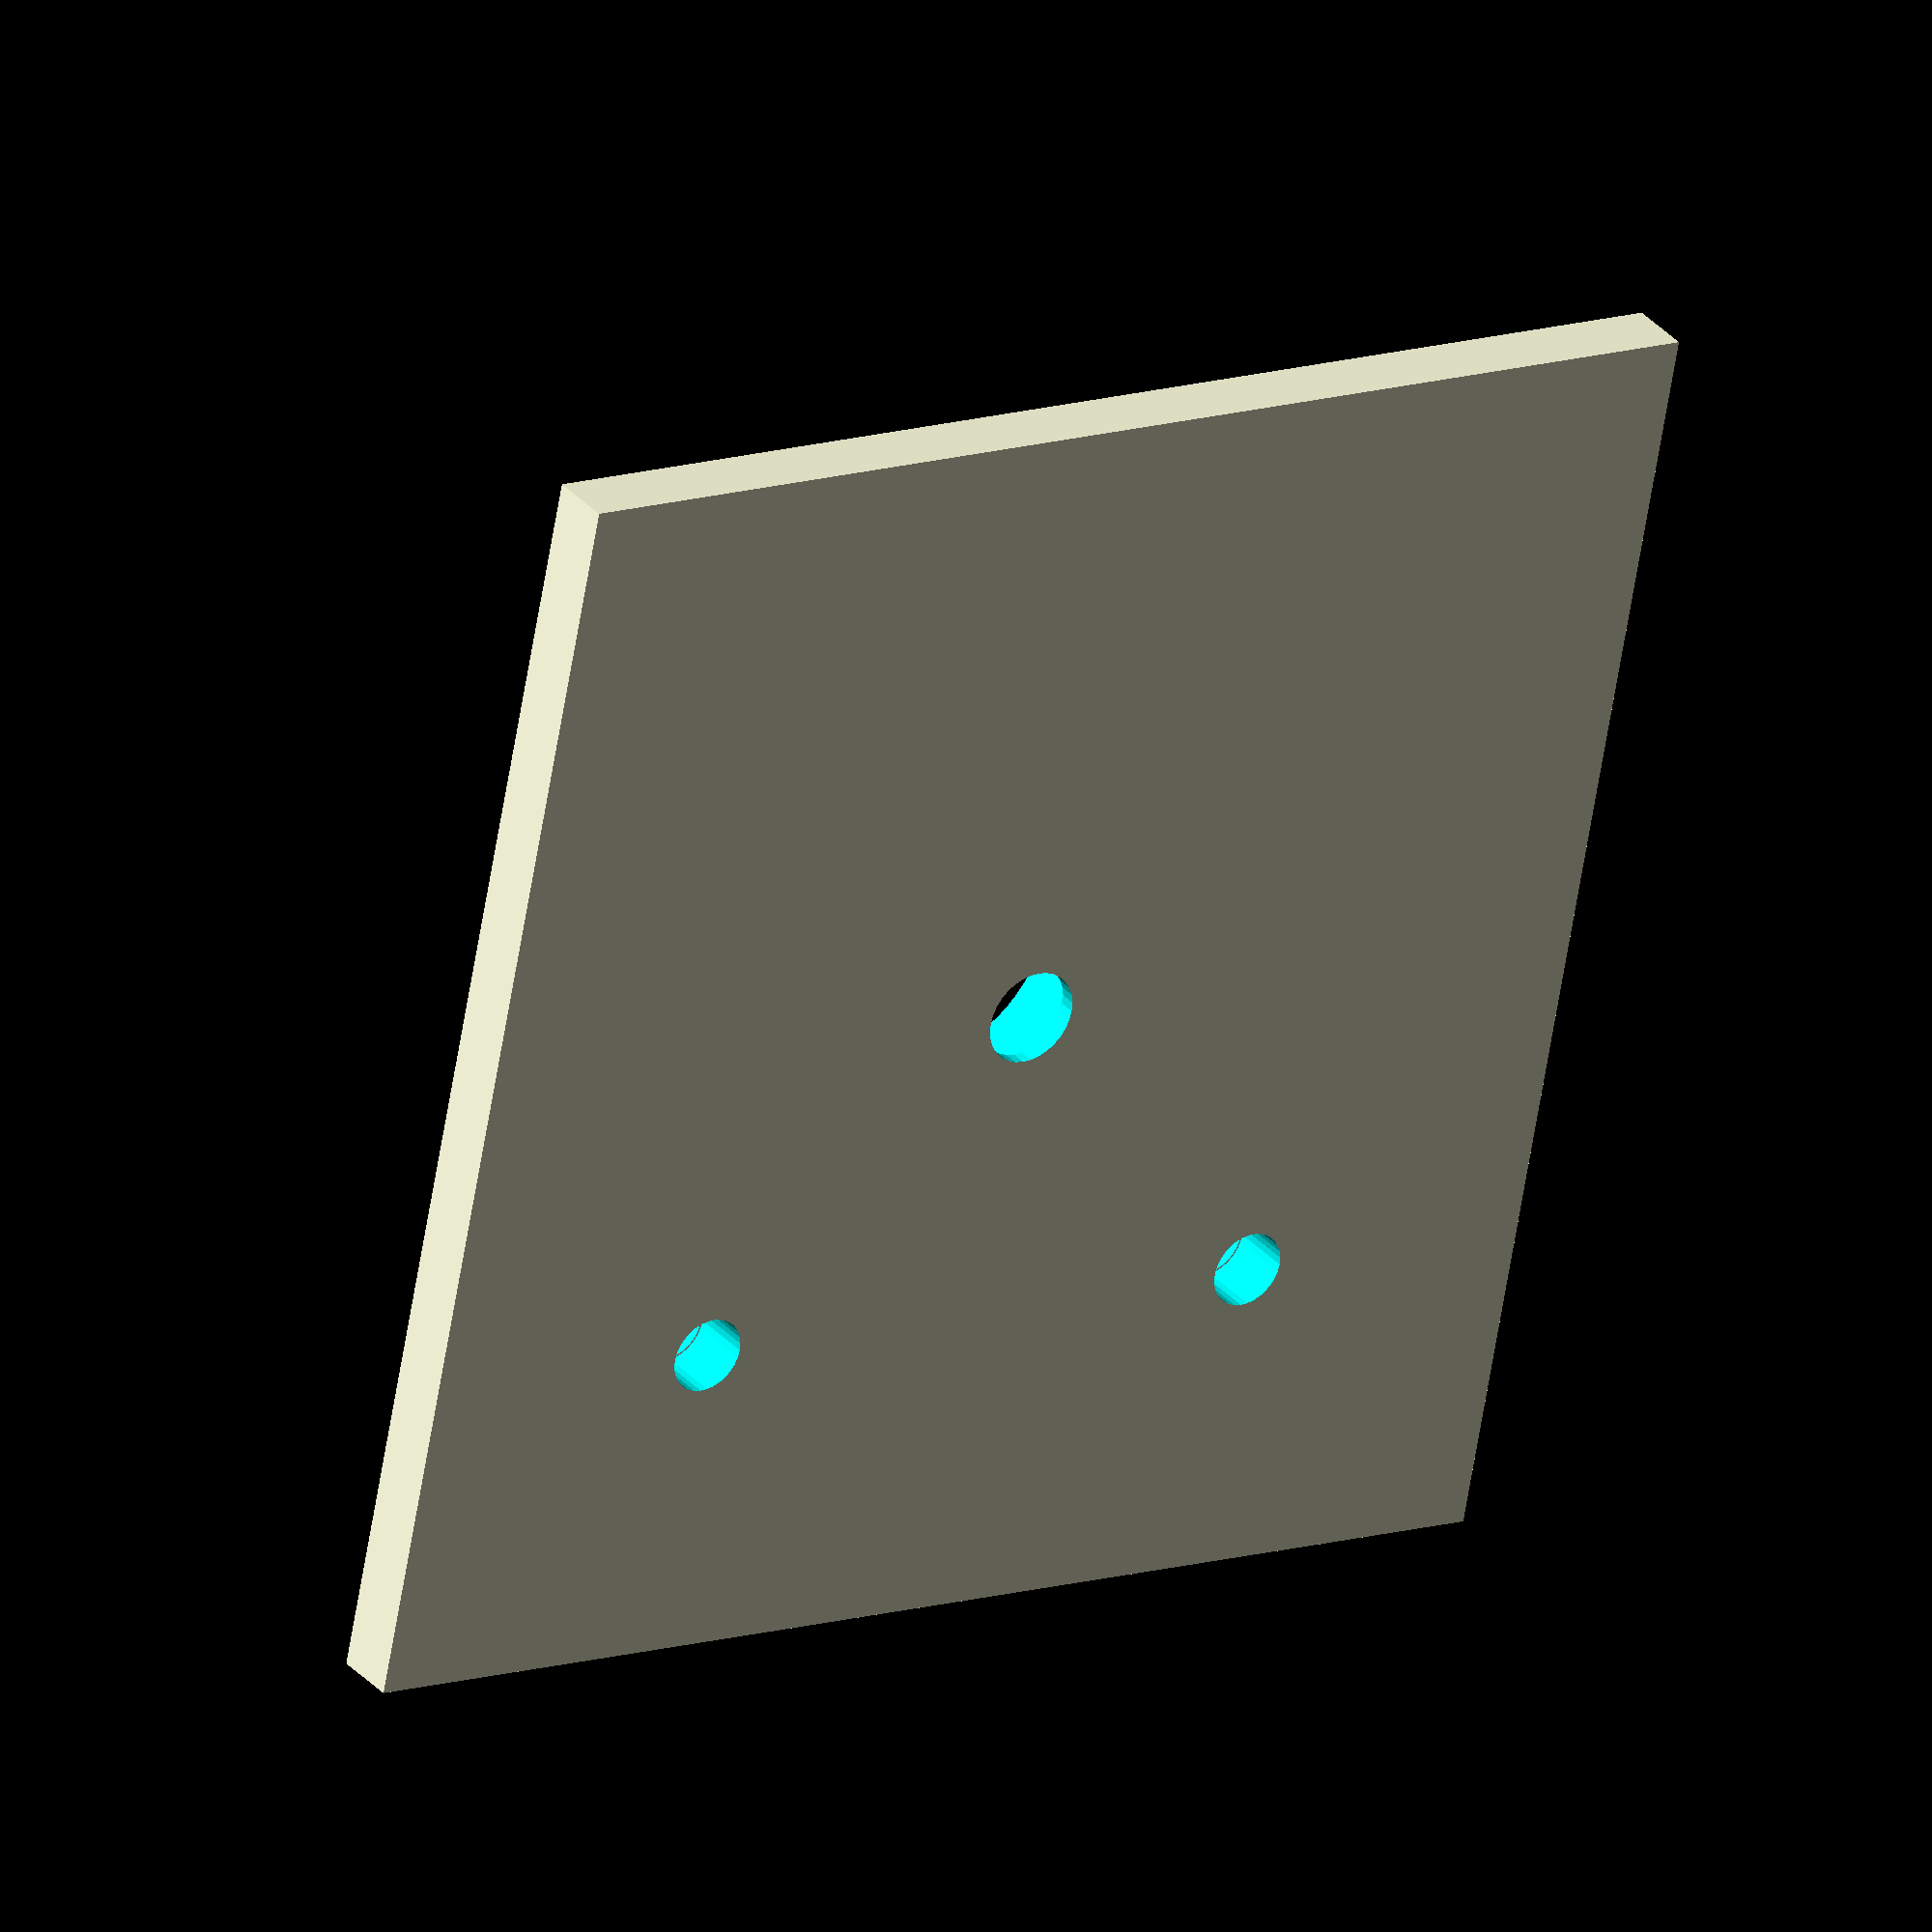
<openscad>
enable_standoffTest = 1;

module standoff(height, offset = 0) {
    if (offset == 0) {
        difference() {
            cylinder(r1 = 3 * height / 5 + 6 / 2, r2 = 6 / 2, h = height, $fn = 32);
            translate([0, 0, -0.1])
            cylinder(r = 2.3 / 2, h = height + 0.2, $fn = 32);
            translate([0, 0, height - 1])
            cylinder(r1 = 2.3 / 2, r2 = 3.3 / 2, h = 1.1, $fn = 32);
        }
    }
    if (offset > 0) {
        difference() {
            union() {
                cylinder(r = 6 / 2, h = height, $fn = 32);
                cylinder(r1 = 3 * (height - offset) / 5 + 6 / 2, r2 = 5.5 / 2, h = height - offset, $fn = 32);
            }
            translate([0, 0, -0.1])
            cylinder(r = 2.3 / 2, h = height + 0.2, $fn = 32);
            translate([0, 0, height - 1])
            cylinder(r1 = 2.3 / 2, r2 = 3.3 / 2, h = 1.1, $fn = 32);
        }
    }
}

module standoffNoTaper(height, offset = 0) {
    if (offset == 0) {
        difference() {
            cylinder(r1 = 3 * height / 5 + 6 / 2, r2 = 6 / 2, h = height, $fn = 32);
            translate([0, 0, -0.1])
            cylinder(r = 2.3 / 2, h = height + 0.2, $fn = 32);
        }
    }
    if (offset > 0) {
        difference() {
            union() {
                cylinder(r = 6 / 2, h = height, $fn = 32);
                cylinder(r1 = 3 * (height - offset) / 5 + 6 / 2, r2 = 5.5 / 2, h = height - offset, $fn = 32);
            }
            translate([0, 0, -0.1])
            cylinder(r = 2.3 / 2, h = height + 0.2, $fn = 32);
        }
    }
}

module standoffPost(height, radius) {
    difference() {
        union() {
            cylinder(r = radius, h = height, $fn = 32);
            cylinder(r1 = radius + 2.5, r2 = radius, h = 2.5, $fn = 32);
        }
        translate([0, 0, height - 6])
        cylinder(r = 2.3 / 2, h = 6.1);
    }

}

module standoffDrill(depth) {
    translate([0, 0, -depth - 0.01])
    cylinder(r = 2.4 / 2, h = depth + 0.02, $fn = 32);
}

module countersink(depth) {
    translate([0, 0, -depth - 0.1])
    cylinder(r = 3 / 2, h = depth + 0.2, $fn = 32);
    translate([0, 0, -1.5])
    cylinder(r1 = 3 / 2, r2 = 5.5 / 2, h = 1.55, $fn = 32);
}

module sleeve(inner, height, wall = 2) {
    difference() {
        cylinder(r = inner + wall, h = height, $fn = 64);
        translate([0, 0, -0.1])
        cylinder(r = inner, h = height + 0.2, $fn = 64);
    }
}


module standoffTest() {
    difference() {
        translate([0, 0, -2])
        cube([40, 40, 2]);
        translate([10, 30, 0])
        standoffDrill(2);
        translate([30, 30, 0])
        standoffDrill(2);
        translate([20, 20, 0])
        countersink(2);
    }
    translate([10, 30, 0])
    standoff(5);
    translate([10, 10, 0])
    standoff(5);
    translate([30, 30, 0])
    standoff(5, 2.5);
    translate([30, 10, 0])
    standoff(3, 1.5);
    translate([20, 20, 0])
    sleeve(4, 3);
}

if (enable_standoffTest > 0)
    standoffTest();
</openscad>
<views>
elev=147.6 azim=348.7 roll=34.1 proj=o view=wireframe
</views>
